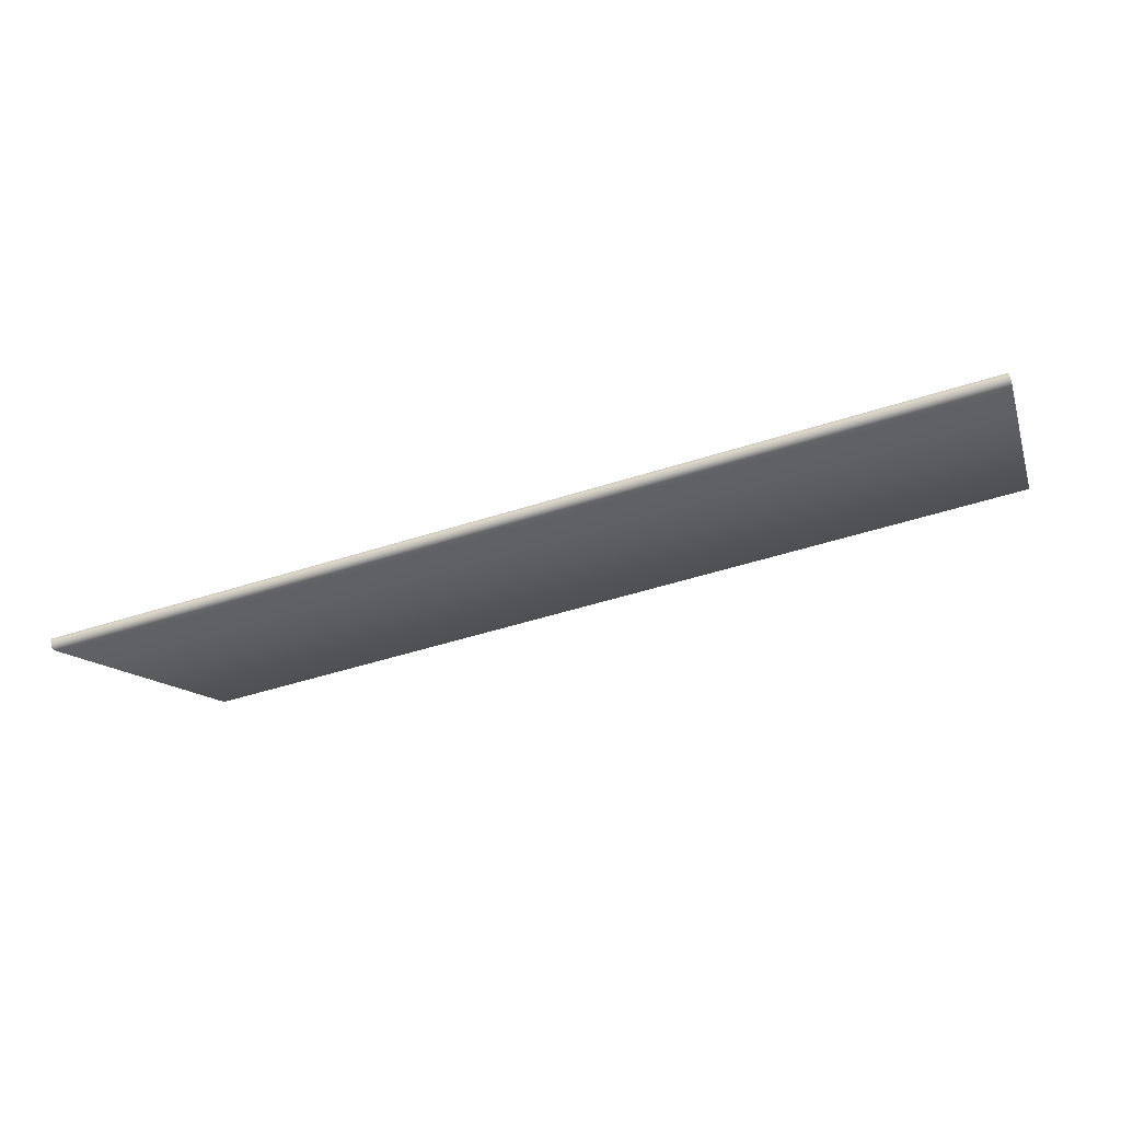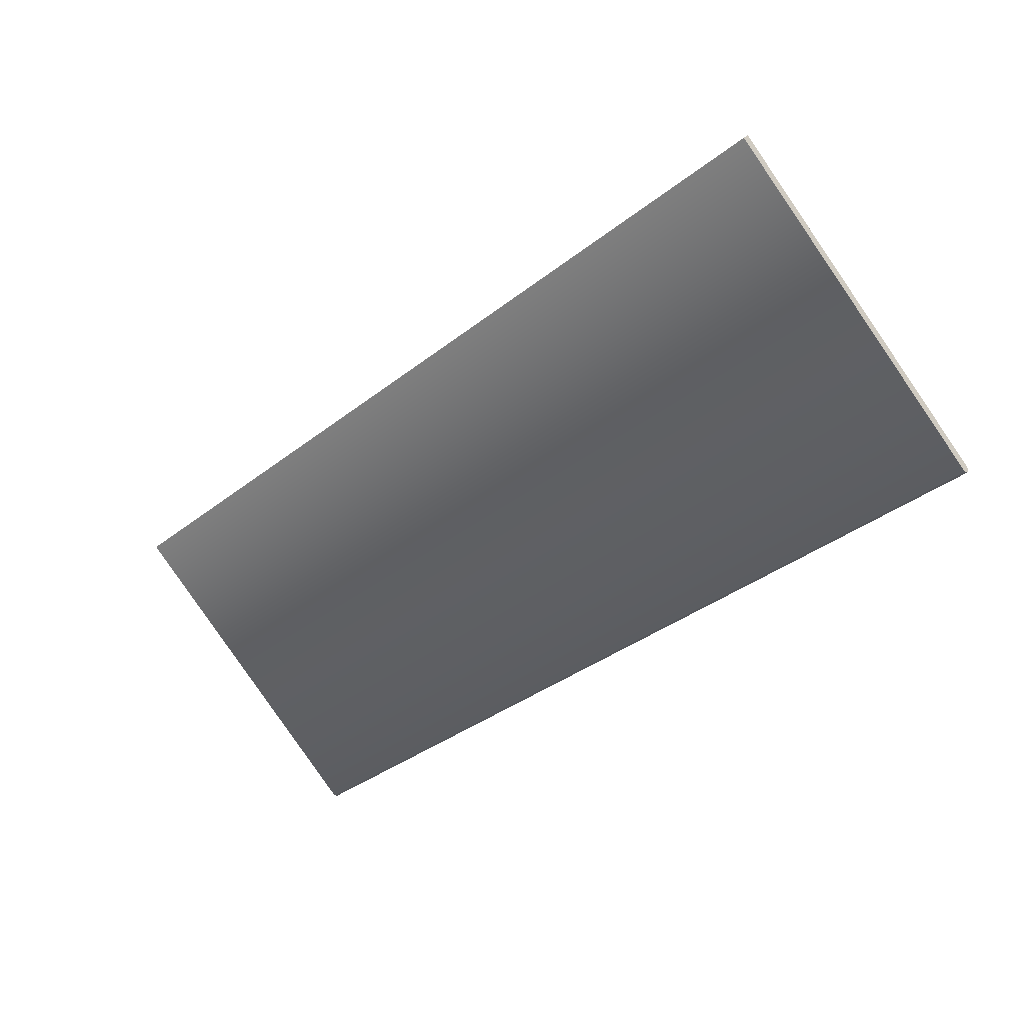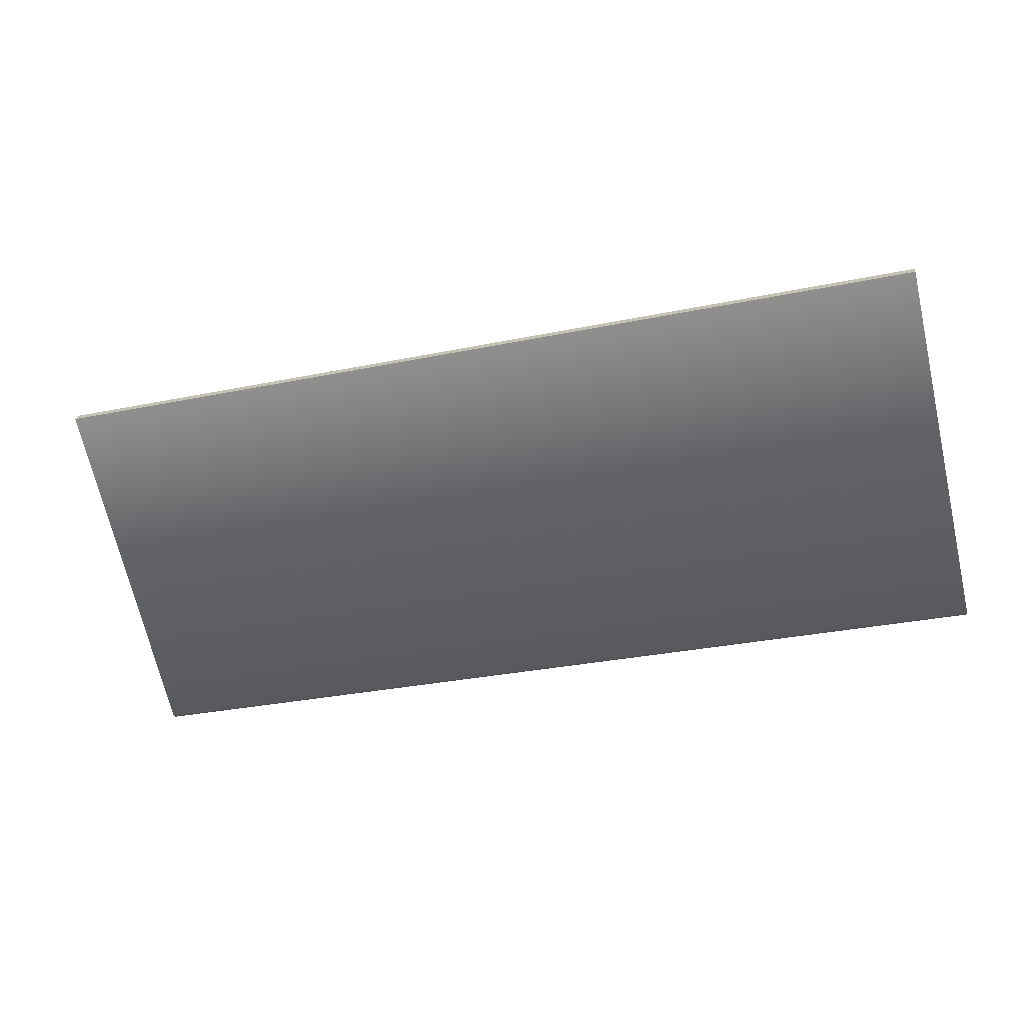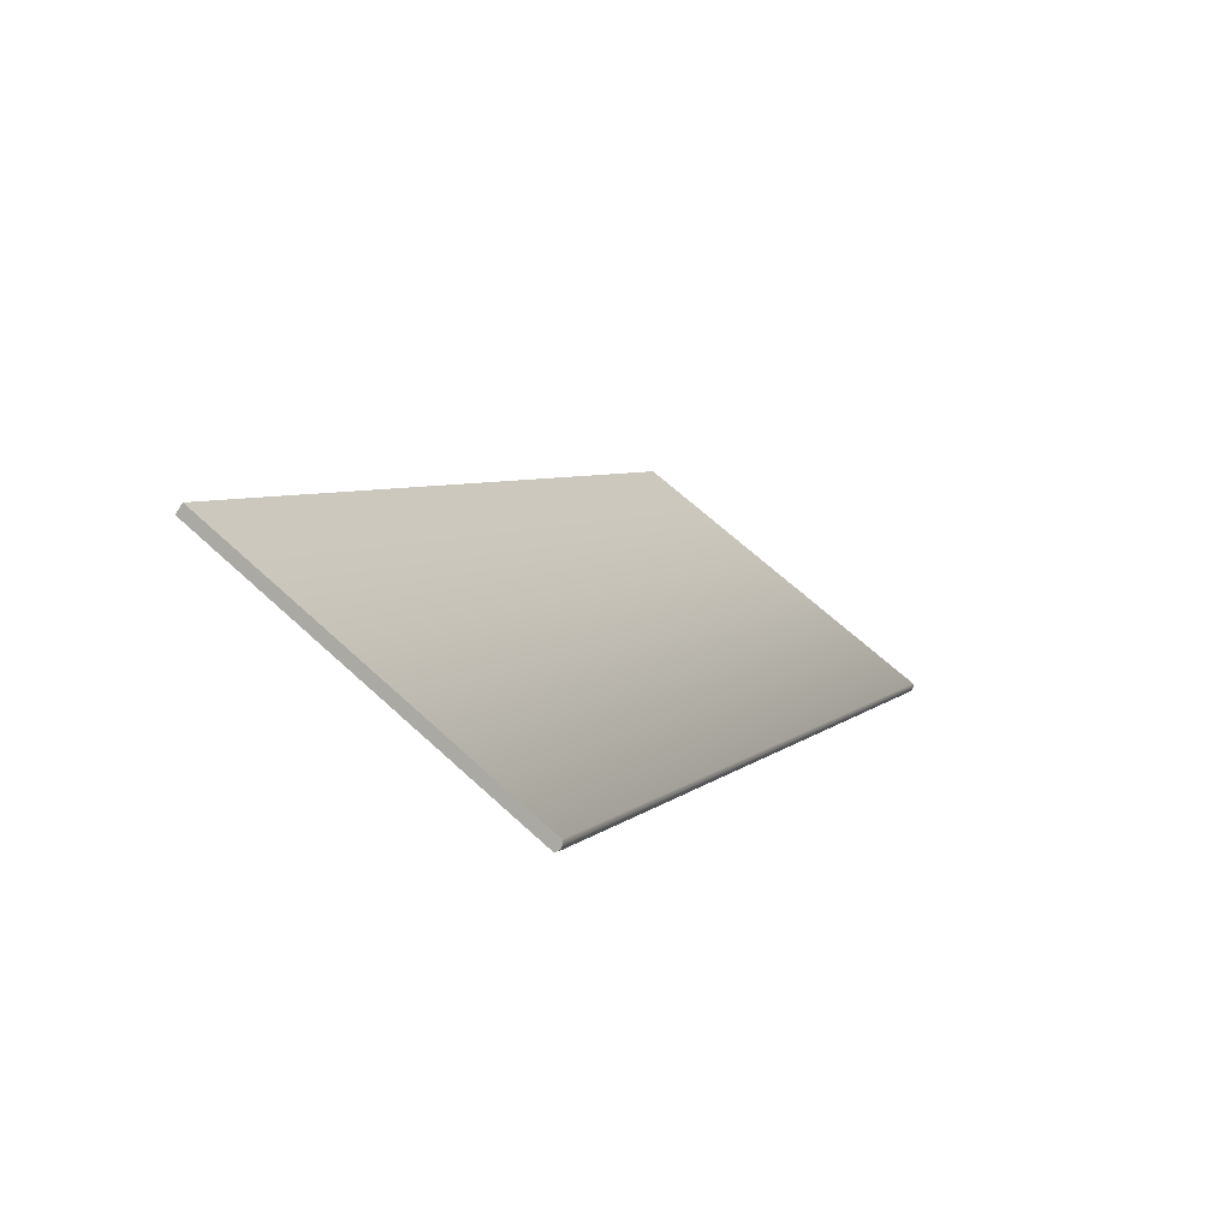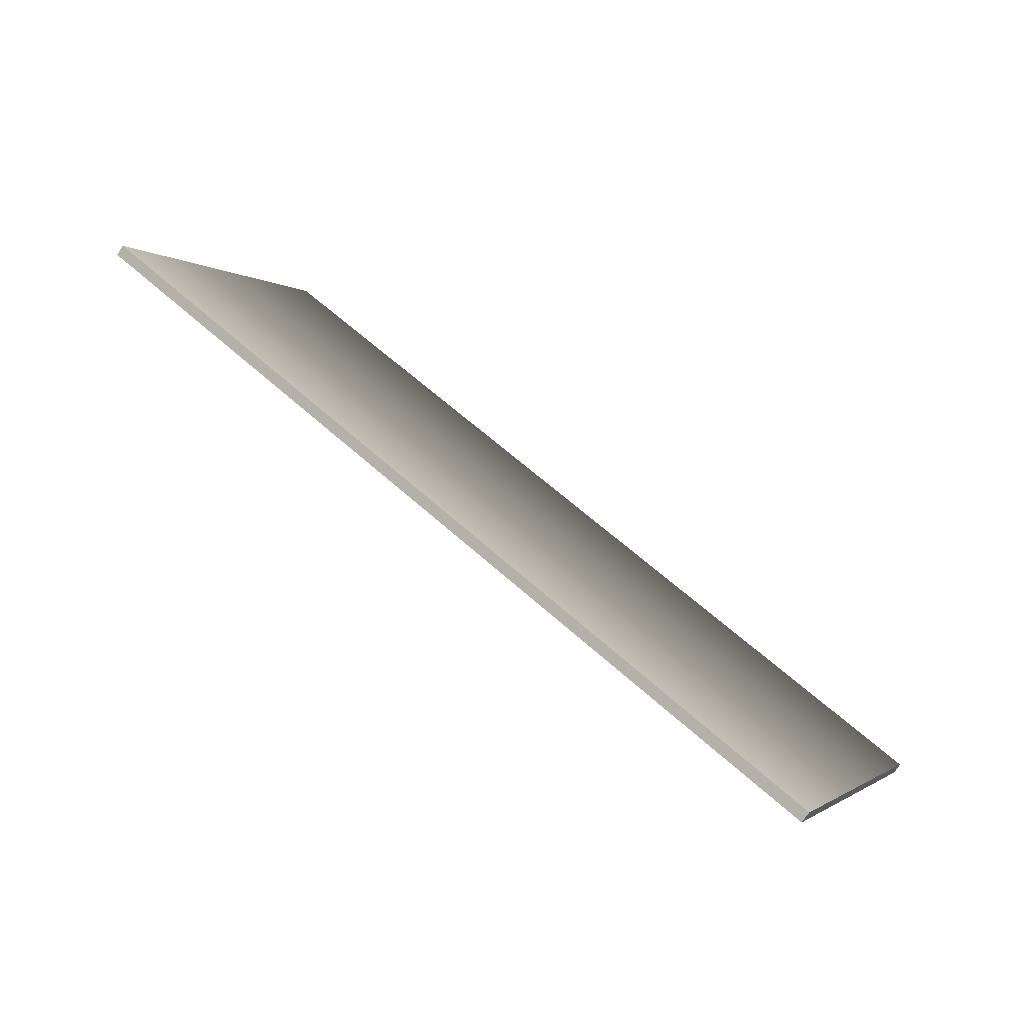
<metadata>
{"format":"obj","ext":"obj","renderer":"f3d","projection":"perspective","resolution":1024,"background":"white","views":[{"elev":-50.2,"azim":19.4,"up":"+Z"},{"elev":-36.9,"azim":-135.0,"up":"+Z"},{"elev":-31.5,"azim":-163.8,"up":"+Z"},{"elev":5.4,"azim":-67.1,"up":"+Z"},{"elev":60.5,"azim":43.0,"up":"+Y"}]}
</metadata>
<code>
o Box_12_FlapInner_2
v -0.106 0.2279 0.1544
v 0.1091 0.2279 0.1544
v -0.106 0.2263 0.1566
v 0.1091 0.2263 0.1566
v -0.106 0.1552 0.1029
v -0.106 0.1554 0.1038
v 0.1091 0.1552 0.1029
v 0.1091 0.1554 0.1038
v -0.106 0.156 0.1018
v -0.106 0.157 0.1016
v 0.1091 0.156 0.1018
v 0.1091 0.157 0.1016
f 1 2 4 3
f 5 6 8 7
f 6 5 9 10
f 7 8 12 11
f 10 9 11 12
f 5 7 11 9
f 10 12 2 1
f 3 4 8 6
f 8 4 2 12
f 3 6 10 1

</code>
